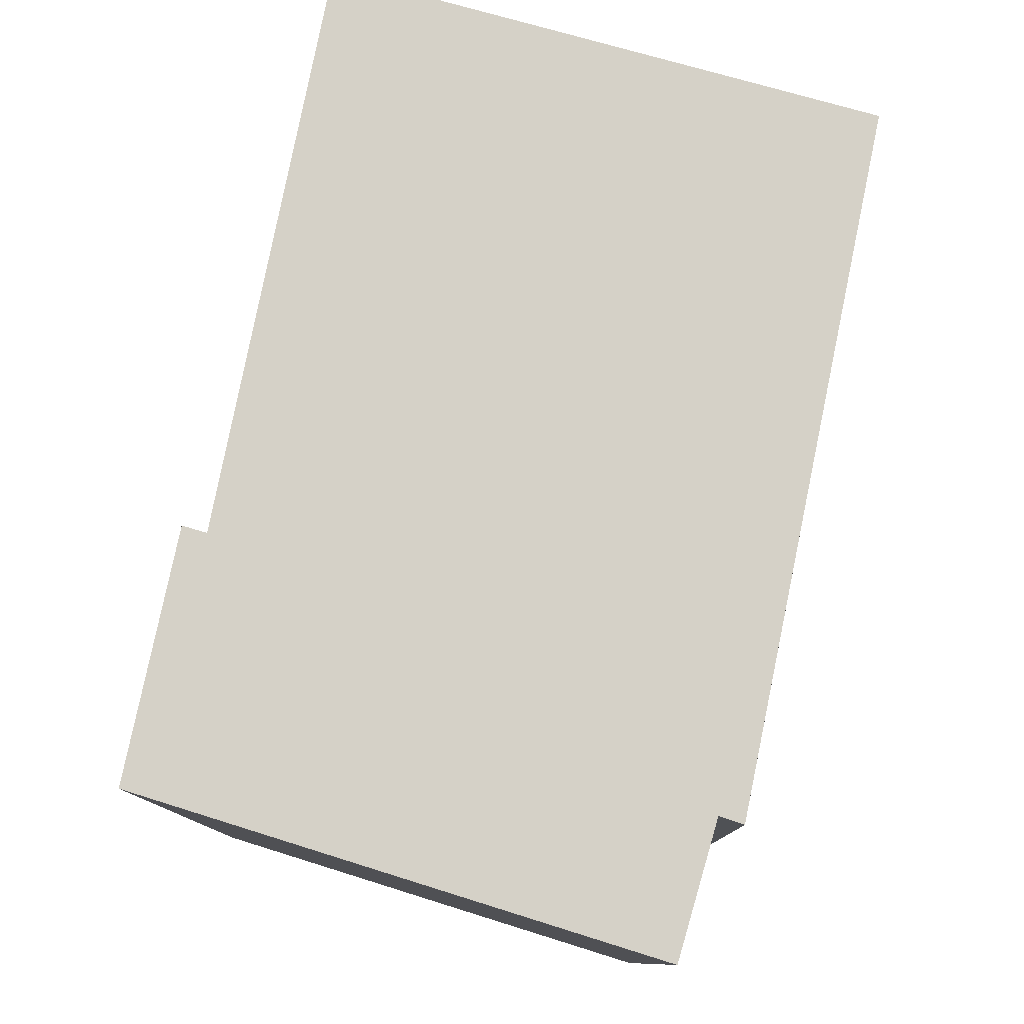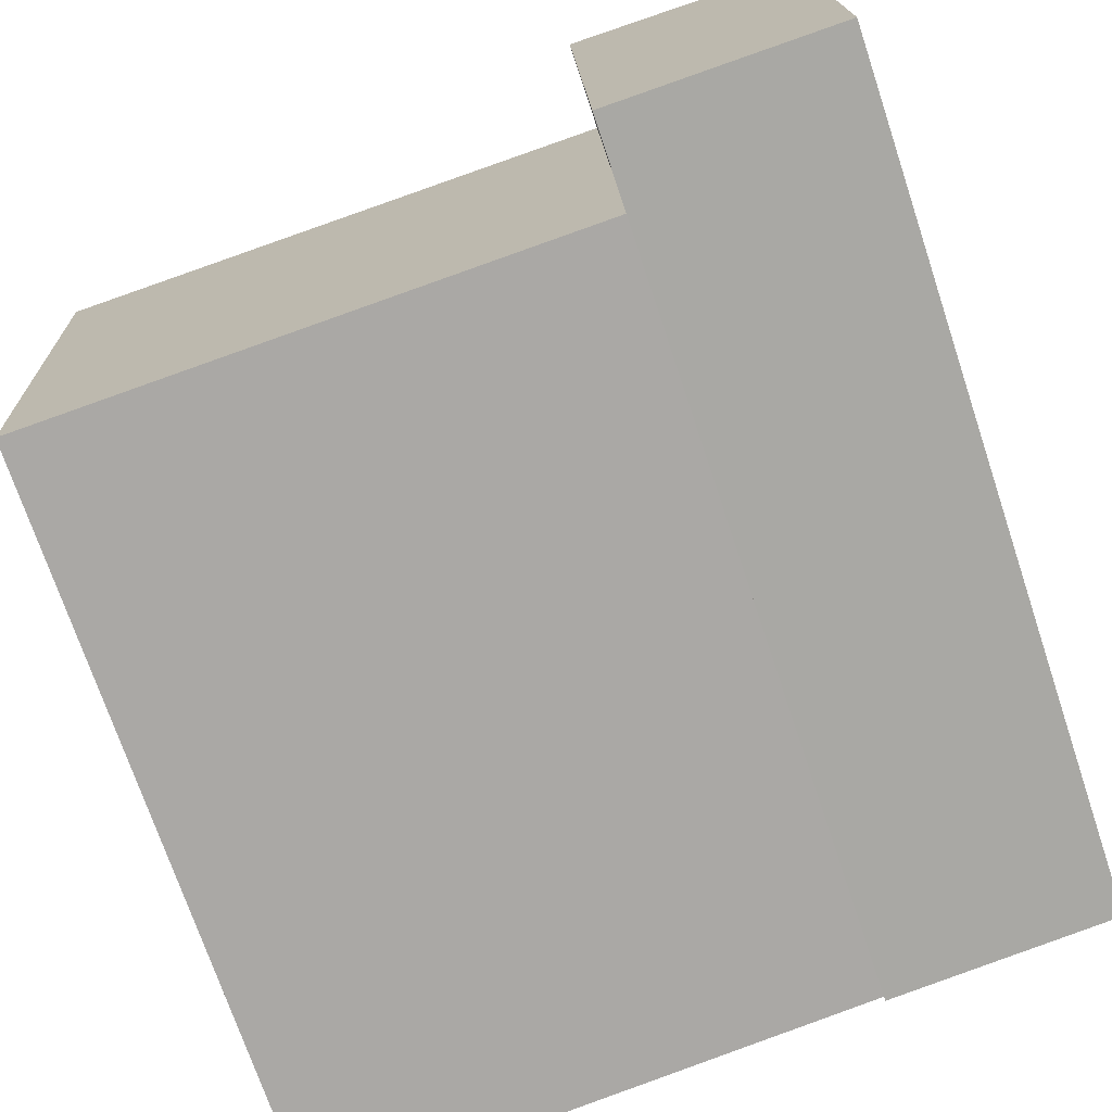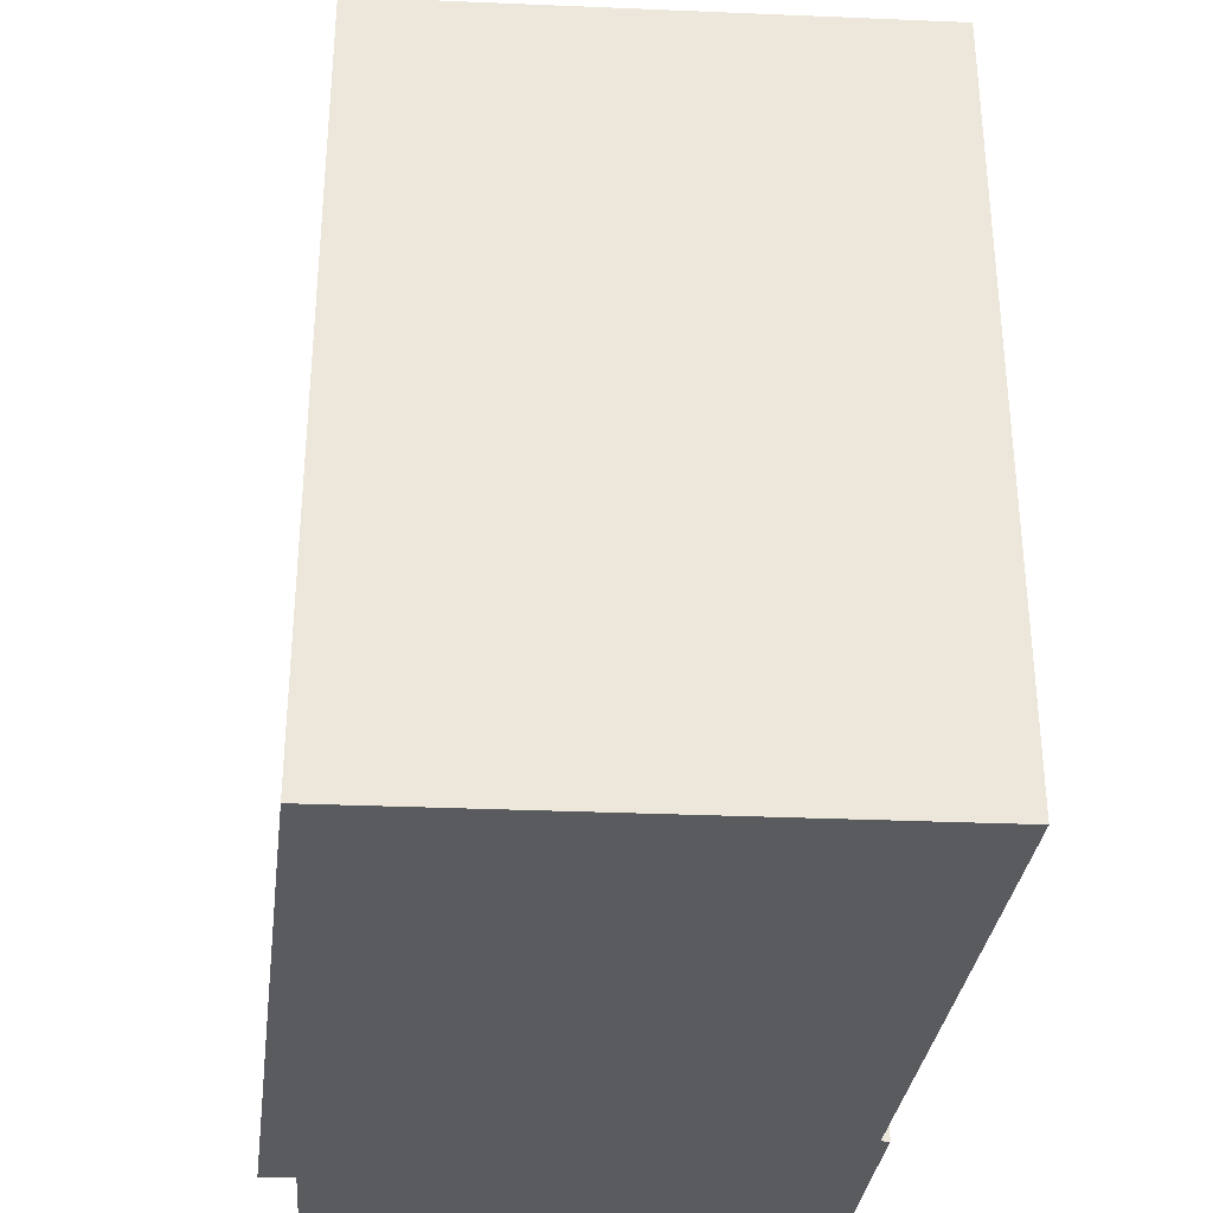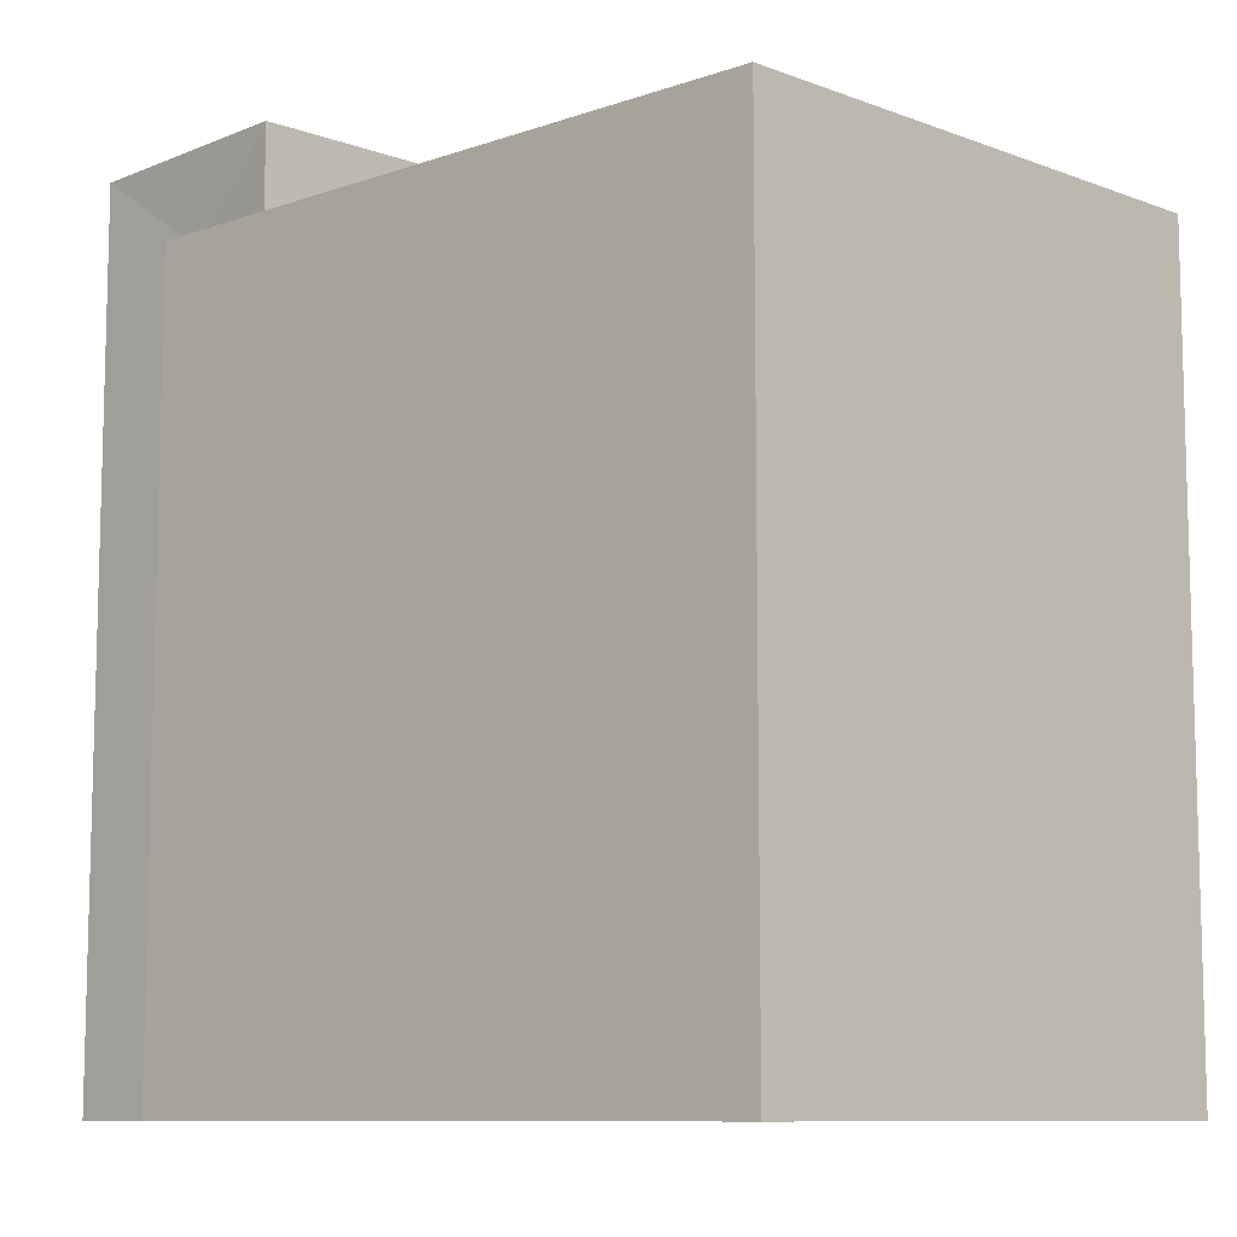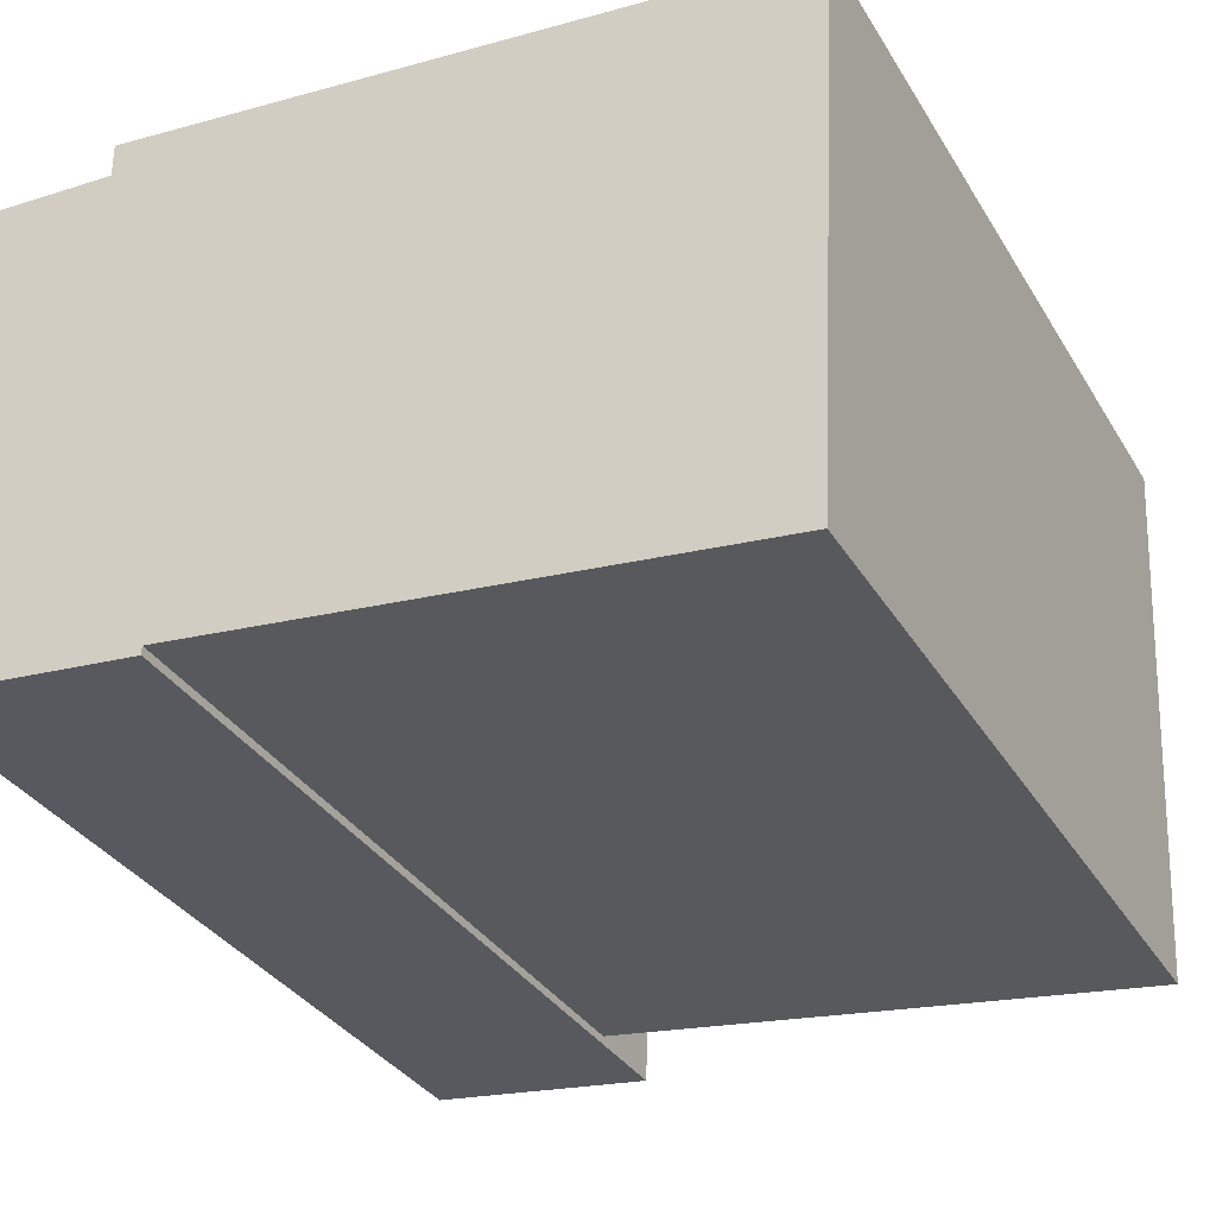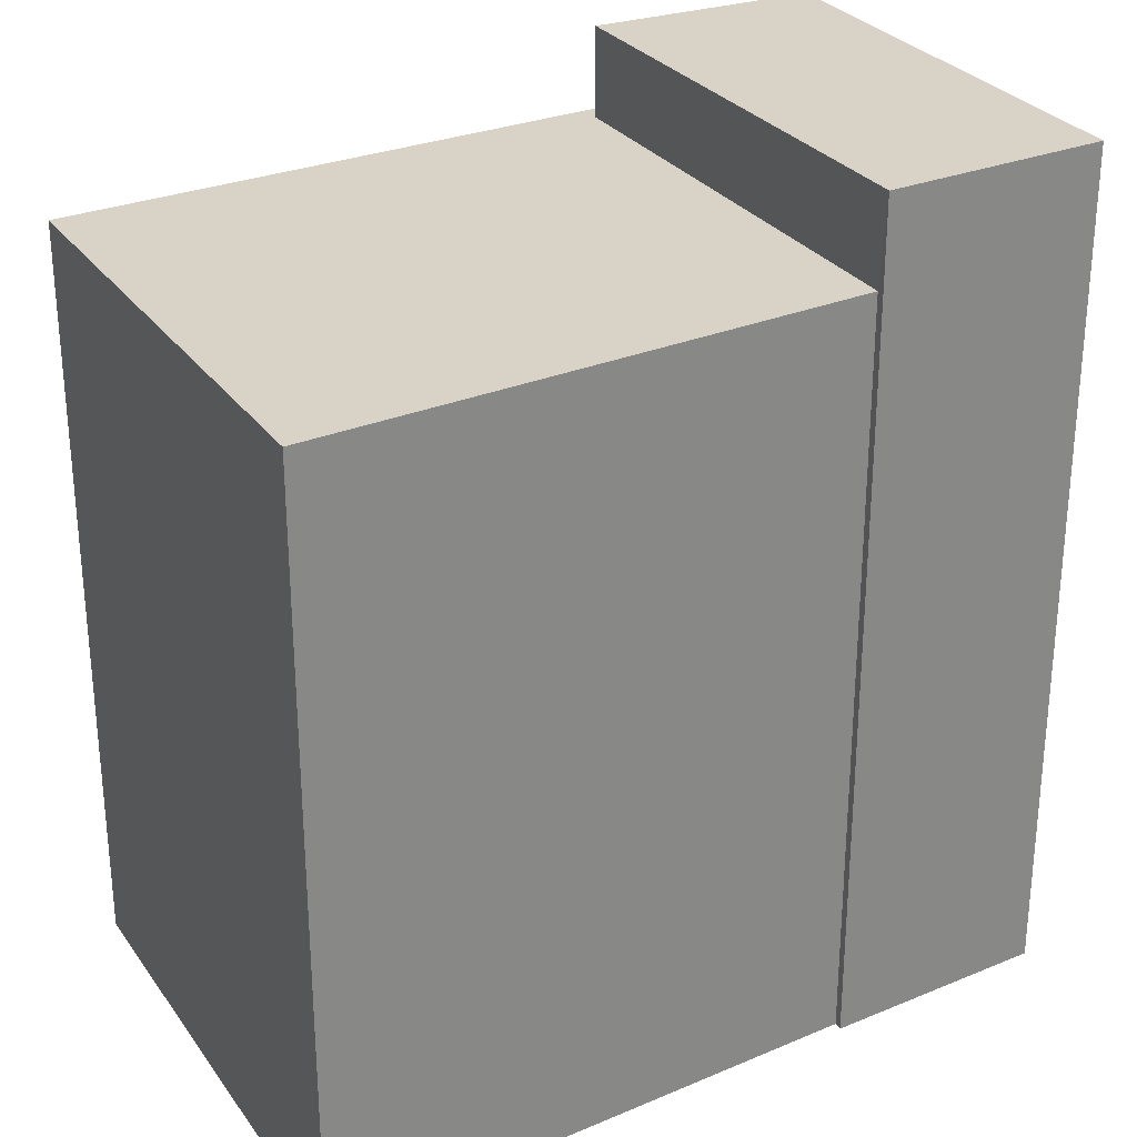
<metadata>
{"format":"obj","ext":"obj","renderer":"f3d","projection":"perspective","resolution":1024,"background":"white","views":[{"elev":79.7,"azim":-71.7,"up":"+Y"},{"elev":-72.5,"azim":-161.5,"up":"+Z"},{"elev":-33.3,"azim":89.5,"up":"+Y"},{"elev":-9.6,"azim":48.6,"up":"+Y"},{"elev":-33.5,"azim":26.8,"up":"+Z"},{"elev":28.2,"azim":154.4,"up":"+Y"}]}
</metadata>
<code>
v 8.505 0 -5.243
v 8.98 0 4.576
v -3.373 0 6.001
v -6.066 0 -3.66
v -1.79 0 -4.135
v -1.79 0 -3.976
v -3.373 0 5.368
v -5.907 0 5.526
v -3.373 14.2 6.001
v -1.79 14.2 -3.976
v -3.373 14.2 5.368
v 8.505 14.2 -5.243
v -1.79 15.9 -4.135
v -5.907 15.9 5.526
v 8.98 14.2 4.576
v -6.066 15.9 -3.66
v -1.473 14.2 5.368
v -1.473 15.9 5.368
f 1 2 3
f 4 5 6
f 7 8 4
f 1 3 7
f 7 4 6
f 6 1 7
f 2 3 9
f 5 6 10
f 7 8 11
f 3 7 11
f 6 1 10
f 1 2 12
f 4 5 13
f 8 4 14
f 3 9 11
f 1 10 12
f 2 9 15
f 2 12 15
f 5 10 13
f 8 11 14
f 4 13 16
f 4 14 16
f 9 17 11
f 10 17 12
f 9 17 15
f 17 12 15
f 10 17 18
f 17 11 18
f 10 18 13
f 11 18 14
f 18 13 16
f 18 14 16
f 3 2 1
f 6 5 4
f 4 8 7
f 7 3 1
f 6 4 7
f 7 1 6
f 9 3 2
f 10 6 5
f 11 8 7
f 11 7 3
f 10 1 6
f 12 2 1
f 13 5 4
f 14 4 8
f 11 9 3
f 12 10 1
f 15 9 2
f 15 12 2
f 13 10 5
f 14 11 8
f 16 13 4
f 16 14 4
f 11 17 9
f 12 17 10
f 15 17 9
f 15 12 17
f 18 17 10
f 18 11 17
f 13 18 10
f 14 18 11
f 16 13 18
f 16 14 18

</code>
